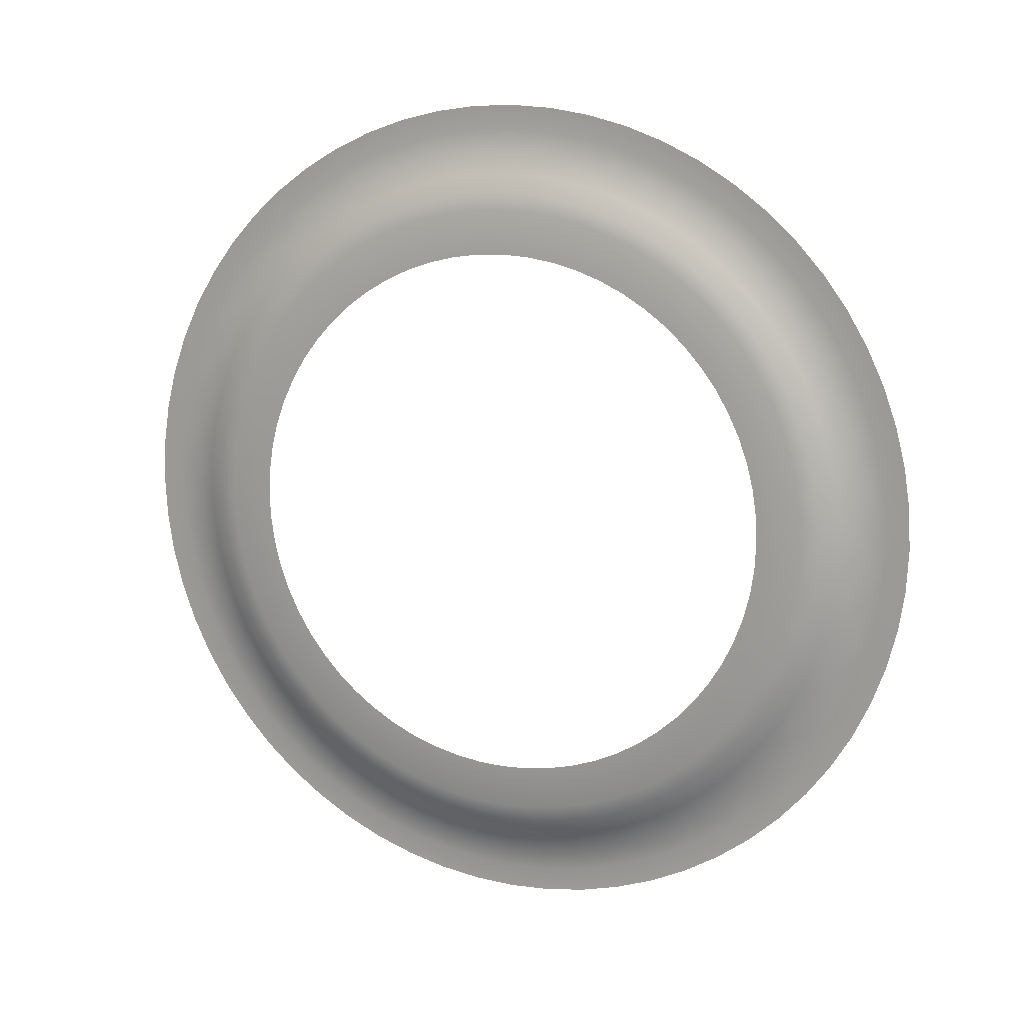
<metadata>
{"format":"obj","ext":"obj","renderer":"f3d","projection":"perspective","resolution":1024,"background":"white","views":[{"elev":13.9,"azim":-110.1,"up":"+Y"}]}
</metadata>
<code>
v -2.201 1.351 1.496
v -2.201 1.353 1.496
v -2.204 1.353 1.499
v -2.204 1.351 1.499
v -2.203 1.346 1.498
v -2.201 1.346 1.495
v -2.199 1.346 1.493
v -2.199 1.352 1.493
v -2.198 1.354 1.493
v -2.206 1.35 1.501
v -2.206 1.352 1.502
v -2.209 1.351 1.505
v -2.209 1.349 1.504
v -2.208 1.344 1.502
v -2.205 1.345 1.5
v -2.211 1.347 1.507
v -2.211 1.349 1.508
v -2.214 1.347 1.51
v -2.213 1.345 1.509
v -2.212 1.341 1.507
v -2.21 1.342 1.505
v -2.215 1.343 1.511
v -2.216 1.344 1.513
v -2.218 1.342 1.515
v -2.217 1.34 1.513
v -2.215 1.336 1.51
v -2.213 1.339 1.509
v -2.219 1.337 1.515
v -2.22 1.339 1.517
v -2.221 1.335 1.519
v -2.221 1.334 1.517
v -2.218 1.331 1.513
v -2.216 1.334 1.512
v -2.222 1.331 1.518
v -2.223 1.332 1.52
v -2.224 1.328 1.521
v -2.223 1.328 1.52
v -2.22 1.326 1.516
v -2.219 1.329 1.515
v -2.224 1.324 1.521
v -2.225 1.325 1.522
v -2.226 1.321 1.523
v -2.225 1.32 1.521
v -2.221 1.319 1.517
v -2.221 1.322 1.517
v -2.225 1.317 1.522
v -2.226 1.317 1.523
v -2.226 1.313 1.524
v -2.225 1.313 1.522
v -2.222 1.313 1.518
v -2.221 1.316 1.518
v -2.225 1.309 1.522
v -2.226 1.309 1.523
v -2.226 1.305 1.523
v -2.225 1.305 1.521
v -2.221 1.306 1.517
v -2.221 1.309 1.518
v -2.224 1.301 1.521
v -2.225 1.301 1.522
v -2.224 1.297 1.521
v -2.223 1.298 1.52
v -2.22 1.3 1.516
v -2.221 1.303 1.517
v -2.222 1.294 1.518
v -2.223 1.293 1.52
v -2.221 1.29 1.519
v -2.221 1.291 1.517
v -2.218 1.294 1.513
v -2.219 1.297 1.515
v -2.219 1.288 1.515
v -2.22 1.287 1.517
v -2.218 1.284 1.515
v -2.217 1.285 1.513
v -2.215 1.289 1.51
v -2.216 1.292 1.512
v -2.215 1.283 1.511
v -2.216 1.281 1.513
v -2.214 1.279 1.51
v -2.213 1.28 1.509
v -2.212 1.285 1.507
v -2.213 1.287 1.509
v -2.211 1.278 1.507
v -2.211 1.277 1.508
v -2.209 1.275 1.505
v -2.209 1.277 1.504
v -2.208 1.282 1.502
v -2.21 1.283 1.505
v -2.206 1.276 1.501
v -2.206 1.274 1.502
v -2.204 1.273 1.499
v -2.204 1.275 1.499
v -2.203 1.28 1.498
v -2.205 1.281 1.5
v -2.201 1.274 1.496
v -2.201 1.272 1.496
v -2.198 1.272 1.493
v -2.199 1.274 1.493
v -2.199 1.279 1.493
v -2.201 1.279 1.495
v -2.196 1.274 1.49
v -2.196 1.272 1.491
v -2.193 1.273 1.488
v -2.194 1.275 1.488
v -2.195 1.28 1.488
v -2.197 1.279 1.491
v -2.191 1.276 1.485
v -2.19 1.274 1.485
v -2.188 1.275 1.482
v -2.189 1.277 1.482
v -2.191 1.276 1.485
v -2.189 1.277 1.482
v -2.19 1.282 1.484
v -2.192 1.281 1.486
v -2.194 1.275 1.488
v -2.193 1.273 1.488
v -2.186 1.278 1.48
v -2.185 1.277 1.479
v -2.183 1.279 1.477
v -2.184 1.28 1.477
v -2.186 1.278 1.48
v -2.184 1.28 1.477
v -2.186 1.285 1.479
v -2.188 1.283 1.481
v -2.182 1.283 1.475
v -2.181 1.281 1.474
v -2.179 1.284 1.472
v -2.18 1.285 1.473
v -2.182 1.283 1.475
v -2.18 1.285 1.473
v -2.183 1.289 1.476
v -2.185 1.287 1.477
v -2.178 1.288 1.471
v -2.177 1.287 1.47
v -2.175 1.29 1.468
v -2.177 1.291 1.469
v -2.178 1.288 1.471
v -2.177 1.291 1.469
v -2.18 1.294 1.473
v -2.181 1.292 1.474
v -2.176 1.294 1.468
v -2.174 1.293 1.467
v -2.173 1.297 1.466
v -2.174 1.298 1.467
v -2.176 1.294 1.468
v -2.174 1.298 1.467
v -2.178 1.3 1.47
v -2.179 1.297 1.471
v -2.174 1.301 1.466
v -2.172 1.301 1.465
v -2.171 1.305 1.464
v -2.173 1.305 1.465
v -2.174 1.301 1.466
v -2.173 1.305 1.465
v -2.177 1.306 1.469
v -2.177 1.303 1.469
v -2.173 1.309 1.465
v -2.171 1.309 1.464
v -2.171 1.313 1.463
v -2.172 1.313 1.465
v -2.173 1.309 1.465
v -2.172 1.313 1.465
v -2.176 1.313 1.468
v -2.176 1.309 1.469
v -2.173 1.317 1.465
v -2.171 1.317 1.464
v -2.171 1.321 1.464
v -2.173 1.32 1.465
v -2.173 1.317 1.465
v -2.173 1.32 1.465
v -2.177 1.319 1.469
v -2.176 1.316 1.469
v -2.174 1.324 1.466
v -2.172 1.325 1.465
v -2.173 1.328 1.466
v -2.174 1.328 1.467
v -2.174 1.324 1.466
v -2.174 1.328 1.467
v -2.178 1.326 1.47
v -2.177 1.322 1.469
v -2.176 1.331 1.468
v -2.174 1.332 1.467
v -2.175 1.335 1.468
v -2.177 1.334 1.469
v -2.176 1.331 1.468
v -2.177 1.334 1.469
v -2.18 1.331 1.473
v -2.179 1.329 1.471
v -2.178 1.337 1.471
v -2.177 1.339 1.47
v -2.179 1.342 1.472
v -2.18 1.34 1.473
v -2.178 1.337 1.471
v -2.18 1.34 1.473
v -2.183 1.336 1.476
v -2.181 1.334 1.474
v -2.182 1.343 1.475
v -2.181 1.344 1.474
v -2.183 1.347 1.477
v -2.184 1.345 1.477
v -2.182 1.343 1.475
v -2.184 1.345 1.477
v -2.186 1.341 1.479
v -2.185 1.339 1.477
v -2.186 1.347 1.48
v -2.185 1.349 1.479
v -2.188 1.351 1.482
v -2.189 1.349 1.482
v -2.186 1.347 1.48
v -2.189 1.349 1.482
v -2.19 1.344 1.484
v -2.188 1.342 1.481
v -2.191 1.35 1.485
v -2.19 1.352 1.485
v -2.193 1.353 1.488
v -2.194 1.351 1.488
v -2.191 1.35 1.485
v -2.194 1.351 1.488
v -2.195 1.346 1.488
v -2.192 1.345 1.486
v -2.196 1.351 1.49
v -2.196 1.353 1.491
v -2.197 1.346 1.491
v -2.193 1.353 1.488
v -2.193 1.361 1.492
v -2.193 1.364 1.492
v -2.197 1.364 1.495
v -2.197 1.361 1.495
v -2.197 1.358 1.495
v -2.194 1.358 1.492
v -2.191 1.358 1.488
v -2.19 1.36 1.488
v -2.19 1.363 1.488
v -2.195 1.356 1.491
v -2.198 1.356 1.494
v -2.195 1.356 1.491
v -2.196 1.353 1.491
v -2.192 1.355 1.488
v -2.191 1.358 1.488
v -2.194 1.358 1.492
v -2.187 1.359 1.485
v -2.186 1.362 1.484
v -2.188 1.356 1.485
v -2.187 1.359 1.485
v -2.188 1.356 1.485
v -2.185 1.355 1.482
v -2.184 1.358 1.482
v -2.184 1.358 1.482
v -2.183 1.36 1.481
v -2.189 1.354 1.485
v -2.186 1.353 1.482
v -2.181 1.356 1.478
v -2.18 1.358 1.477
v -2.181 1.356 1.478
v -2.182 1.353 1.479
v -2.18 1.351 1.476
v -2.178 1.353 1.475
v -2.178 1.353 1.475
v -2.177 1.355 1.474
v -2.184 1.351 1.479
v -2.181 1.349 1.477
v -2.176 1.35 1.473
v -2.174 1.353 1.471
v -2.176 1.35 1.473
v -2.177 1.348 1.474
v -2.175 1.345 1.471
v -2.173 1.347 1.47
v -2.173 1.347 1.47
v -2.172 1.349 1.468
v -2.179 1.346 1.474
v -2.177 1.343 1.472
v -2.171 1.344 1.468
v -2.17 1.345 1.466
v -2.171 1.344 1.468
v -2.173 1.342 1.469
v -2.171 1.338 1.467
v -2.169 1.34 1.466
v -2.169 1.34 1.466
v -2.168 1.341 1.464
v -2.175 1.34 1.47
v -2.173 1.337 1.468
v -2.168 1.336 1.464
v -2.166 1.337 1.462
v -2.168 1.336 1.464
v -2.169 1.334 1.465
v -2.168 1.33 1.464
v -2.166 1.331 1.462
v -2.166 1.331 1.462
v -2.164 1.332 1.46
v -2.172 1.333 1.466
v -2.171 1.329 1.465
v -2.165 1.327 1.461
v -2.163 1.328 1.459
v -2.165 1.327 1.461
v -2.167 1.326 1.463
v -2.166 1.322 1.462
v -2.164 1.322 1.46
v -2.164 1.322 1.46
v -2.162 1.323 1.458
v -2.17 1.325 1.464
v -2.169 1.321 1.463
v -2.164 1.317 1.46
v -2.162 1.318 1.458
v -2.164 1.317 1.46
v -2.166 1.317 1.462
v -2.166 1.313 1.461
v -2.164 1.313 1.46
v -2.164 1.313 1.46
v -2.162 1.313 1.457
v -2.168 1.317 1.463
v -2.168 1.313 1.462
v -2.164 1.308 1.46
v -2.162 1.308 1.458
v -2.164 1.308 1.46
v -2.166 1.308 1.462
v -2.166 1.304 1.462
v -2.164 1.303 1.46
v -2.164 1.303 1.46
v -2.162 1.303 1.458
v -2.168 1.309 1.463
v -2.169 1.304 1.463
v -2.165 1.299 1.461
v -2.163 1.298 1.459
v -2.165 1.299 1.461
v -2.167 1.299 1.463
v -2.168 1.295 1.464
v -2.166 1.294 1.462
v -2.166 1.294 1.462
v -2.164 1.293 1.46
v -2.17 1.3 1.464
v -2.171 1.296 1.465
v -2.168 1.29 1.464
v -2.166 1.288 1.462
v -2.168 1.29 1.464
v -2.169 1.291 1.465
v -2.171 1.287 1.467
v -2.169 1.286 1.466
v -2.169 1.286 1.466
v -2.168 1.284 1.464
v -2.172 1.292 1.466
v -2.173 1.289 1.468
v -2.171 1.282 1.468
v -2.17 1.28 1.466
v -2.171 1.282 1.468
v -2.173 1.284 1.469
v -2.175 1.28 1.471
v -2.173 1.278 1.47
v -2.173 1.278 1.47
v -2.172 1.276 1.468
v -2.175 1.285 1.47
v -2.177 1.282 1.472
v -2.176 1.275 1.473
v -2.174 1.273 1.471
v -2.176 1.275 1.473
v -2.177 1.277 1.474
v -2.18 1.275 1.476
v -2.178 1.272 1.475
v -2.178 1.272 1.475
v -2.177 1.27 1.474
v -2.179 1.279 1.474
v -2.181 1.277 1.477
v -2.181 1.27 1.478
v -2.18 1.267 1.477
v -2.181 1.27 1.478
v -2.182 1.272 1.479
v -2.185 1.271 1.482
v -2.184 1.268 1.482
v -2.184 1.268 1.482
v -2.183 1.265 1.481
v -2.184 1.275 1.479
v -2.186 1.273 1.482
v -2.187 1.266 1.485
v -2.186 1.264 1.484
v -2.187 1.266 1.485
v -2.188 1.269 1.485
v -2.188 1.269 1.485
v -2.191 1.268 1.488
v -2.19 1.265 1.488
v -2.19 1.262 1.488
v -2.189 1.271 1.485
v -2.192 1.27 1.488
v -2.191 1.268 1.488
v -2.193 1.264 1.492
v -2.193 1.262 1.492
v -2.194 1.267 1.492
v -2.197 1.267 1.495
v -2.197 1.264 1.495
v -2.197 1.261 1.495
v -2.195 1.27 1.491
v -2.194 1.267 1.492
v -2.196 1.272 1.491
v -2.195 1.27 1.491
v -2.198 1.27 1.494
v -2.2 1.264 1.499
v -2.2 1.262 1.499
v -2.2 1.267 1.498
v -2.203 1.268 1.502
v -2.203 1.265 1.502
v -2.203 1.262 1.503
v -2.2 1.27 1.497
v -2.203 1.27 1.5
v -2.206 1.266 1.506
v -2.207 1.264 1.506
v -2.206 1.269 1.505
v -2.209 1.271 1.508
v -2.209 1.268 1.509
v -2.21 1.265 1.51
v -2.206 1.271 1.503
v -2.209 1.273 1.506
v -2.212 1.27 1.512
v -2.213 1.267 1.513
v -2.211 1.272 1.511
v -2.214 1.275 1.514
v -2.215 1.272 1.515
v -2.216 1.27 1.516
v -2.211 1.275 1.509
v -2.214 1.277 1.512
v -2.217 1.275 1.518
v -2.219 1.273 1.519
v -2.216 1.277 1.516
v -2.219 1.28 1.519
v -2.22 1.278 1.52
v -2.221 1.276 1.522
v -2.216 1.279 1.514
v -2.218 1.282 1.517
v -2.222 1.282 1.523
v -2.223 1.28 1.524
v -2.221 1.284 1.521
v -2.223 1.287 1.523
v -2.224 1.286 1.525
v -2.225 1.284 1.527
v -2.22 1.285 1.519
v -2.222 1.289 1.521
v -2.225 1.29 1.527
v -2.227 1.288 1.529
v -2.224 1.291 1.525
v -2.225 1.295 1.526
v -2.227 1.294 1.528
v -2.229 1.293 1.53
v -2.223 1.292 1.522
v -2.225 1.296 1.524
v -2.228 1.299 1.529
v -2.23 1.298 1.531
v -2.226 1.299 1.527
v -2.227 1.304 1.528
v -2.229 1.303 1.53
v -2.231 1.303 1.532
v -2.226 1.3 1.525
v -2.226 1.304 1.525
v -2.229 1.308 1.531
v -2.231 1.308 1.533
v -2.228 1.308 1.528
v -2.228 1.313 1.529
v -2.229 1.313 1.531
v -2.231 1.313 1.533
v -2.227 1.309 1.526
v -2.227 1.313 1.526
v -2.229 1.317 1.531
v -2.231 1.318 1.533
v -2.228 1.317 1.528
v -2.227 1.322 1.528
v -2.229 1.322 1.53
v -2.231 1.323 1.532
v -2.227 1.317 1.526
v -2.226 1.321 1.525
v -2.228 1.327 1.529
v -2.23 1.328 1.531
v -2.226 1.326 1.527
v -2.225 1.33 1.526
v -2.227 1.331 1.528
v -2.229 1.332 1.53
v -2.226 1.325 1.525
v -2.225 1.329 1.524
v -2.225 1.336 1.527
v -2.227 1.337 1.529
v -2.224 1.334 1.525
v -2.223 1.338 1.523
v -2.224 1.34 1.525
v -2.225 1.341 1.527
v -2.223 1.333 1.522
v -2.222 1.337 1.521
v -2.222 1.344 1.523
v -2.223 1.345 1.524
v -2.221 1.342 1.521
v -2.219 1.345 1.519
v -2.22 1.347 1.52
v -2.221 1.349 1.522
v -2.22 1.34 1.519
v -2.218 1.343 1.517
v -2.217 1.35 1.518
v -2.219 1.353 1.519
v -2.216 1.348 1.516
v -2.214 1.351 1.514
v -2.215 1.353 1.515
v -2.216 1.355 1.516
v -2.216 1.346 1.514
v -2.214 1.349 1.512
v -2.212 1.356 1.512
v -2.213 1.358 1.513
v -2.211 1.353 1.511
v -2.209 1.355 1.508
v -2.209 1.358 1.509
v -2.21 1.36 1.51
v -2.211 1.351 1.509
v -2.209 1.353 1.506
v -2.206 1.354 1.503
v -2.203 1.355 1.5
v -2.203 1.358 1.502
v -2.206 1.356 1.505
v -2.206 1.359 1.506
v -2.203 1.36 1.502
v -2.203 1.363 1.503
v -2.207 1.362 1.506
v -2.2 1.361 1.499
v -2.2 1.364 1.499
v -2.2 1.358 1.498
v -2.2 1.356 1.497
f 1 2 3
f 1 3 4
f 1 4 5
f 1 5 6
f 1 6 7
f 1 7 8
f 1 8 9
f 1 9 2
f 10 11 12
f 10 12 13
f 10 13 14
f 10 14 15
f 10 15 5
f 10 5 4
f 10 4 3
f 10 3 11
f 16 17 18
f 16 18 19
f 16 19 20
f 16 20 21
f 16 21 14
f 16 14 13
f 16 13 12
f 16 12 17
f 22 23 24
f 22 24 25
f 22 25 26
f 22 26 27
f 22 27 20
f 22 20 19
f 22 19 18
f 22 18 23
f 28 29 30
f 28 30 31
f 28 31 32
f 28 32 33
f 28 33 26
f 28 26 25
f 28 25 24
f 28 24 29
f 34 35 36
f 34 36 37
f 34 37 38
f 34 38 39
f 34 39 32
f 34 32 31
f 34 31 30
f 34 30 35
f 40 41 42
f 40 42 43
f 40 43 44
f 40 44 45
f 40 45 38
f 40 38 37
f 40 37 36
f 40 36 41
f 46 47 48
f 46 48 49
f 46 49 50
f 46 50 51
f 46 51 44
f 46 44 43
f 46 43 42
f 46 42 47
f 52 53 54
f 52 54 55
f 52 55 56
f 52 56 57
f 52 57 50
f 52 50 49
f 52 49 48
f 52 48 53
f 58 59 60
f 58 60 61
f 58 61 62
f 58 62 63
f 58 63 56
f 58 56 55
f 58 55 54
f 58 54 59
f 64 65 66
f 64 66 67
f 64 67 68
f 64 68 69
f 64 69 62
f 64 62 61
f 64 61 60
f 64 60 65
f 70 71 72
f 70 72 73
f 70 73 74
f 70 74 75
f 70 75 68
f 70 68 67
f 70 67 66
f 70 66 71
f 76 77 78
f 76 78 79
f 76 79 80
f 76 80 81
f 76 81 74
f 76 74 73
f 76 73 72
f 76 72 77
f 82 83 84
f 82 84 85
f 82 85 86
f 82 86 87
f 82 87 80
f 82 80 79
f 82 79 78
f 82 78 83
f 88 89 90
f 88 90 91
f 88 91 92
f 88 92 93
f 88 93 86
f 88 86 85
f 88 85 84
f 88 84 89
f 94 95 96
f 94 96 97
f 94 97 98
f 94 98 99
f 94 99 92
f 94 92 91
f 94 91 90
f 94 90 95
f 100 101 102
f 100 102 103
f 100 103 104
f 100 104 105
f 100 105 98
f 100 98 97
f 100 97 96
f 100 96 101
f 106 107 108
f 106 108 109
f 110 111 112
f 110 112 113
f 110 113 104
f 110 104 103
f 106 114 115
f 106 115 107
f 116 117 118
f 116 118 119
f 120 121 122
f 120 122 123
f 120 123 112
f 120 112 111
f 116 109 108
f 116 108 117
f 124 125 126
f 124 126 127
f 128 129 130
f 128 130 131
f 128 131 122
f 128 122 121
f 124 119 118
f 124 118 125
f 132 133 134
f 132 134 135
f 136 137 138
f 136 138 139
f 136 139 130
f 136 130 129
f 132 127 126
f 132 126 133
f 140 141 142
f 140 142 143
f 144 145 146
f 144 146 147
f 144 147 138
f 144 138 137
f 140 135 134
f 140 134 141
f 148 149 150
f 148 150 151
f 152 153 154
f 152 154 155
f 152 155 146
f 152 146 145
f 148 143 142
f 148 142 149
f 156 157 158
f 156 158 159
f 160 161 162
f 160 162 163
f 160 163 154
f 160 154 153
f 156 151 150
f 156 150 157
f 164 165 166
f 164 166 167
f 168 169 170
f 168 170 171
f 168 171 162
f 168 162 161
f 164 159 158
f 164 158 165
f 172 173 174
f 172 174 175
f 176 177 178
f 176 178 179
f 176 179 170
f 176 170 169
f 172 167 166
f 172 166 173
f 180 181 182
f 180 182 183
f 184 185 186
f 184 186 187
f 184 187 178
f 184 178 177
f 180 175 174
f 180 174 181
f 188 189 190
f 188 190 191
f 192 193 194
f 192 194 195
f 192 195 186
f 192 186 185
f 188 183 182
f 188 182 189
f 196 197 198
f 196 198 199
f 200 201 202
f 200 202 203
f 200 203 194
f 200 194 193
f 196 191 190
f 196 190 197
f 204 205 206
f 204 206 207
f 208 209 210
f 208 210 211
f 208 211 202
f 208 202 201
f 204 199 198
f 204 198 205
f 212 213 214
f 212 214 215
f 216 217 218
f 216 218 219
f 216 219 210
f 216 210 209
f 212 207 206
f 212 206 213
f 220 221 9
f 220 9 8
f 220 8 7
f 220 7 222
f 220 222 218
f 220 218 217
f 220 217 223
f 220 223 221
f 224 225 226
f 224 226 227
f 224 227 228
f 224 228 229
f 224 229 230
f 224 230 231
f 224 231 232
f 224 232 225
f 233 229 228
f 233 228 234
f 233 234 9
f 233 9 221
f 235 236 214
f 235 214 237
f 235 237 238
f 235 238 239
f 240 241 232
f 240 232 231
f 240 231 230
f 240 230 242
f 243 244 245
f 243 245 246
f 240 247 248
f 240 248 241
f 249 244 238
f 249 238 237
f 249 237 214
f 249 214 213
f 249 213 206
f 249 206 250
f 249 250 245
f 249 245 244
f 251 252 248
f 251 248 247
f 253 246 245
f 253 245 254
f 253 254 255
f 253 255 256
f 251 257 258
f 251 258 252
f 259 254 245
f 259 245 250
f 259 250 206
f 259 206 205
f 259 205 198
f 259 198 260
f 259 260 255
f 259 255 254
f 261 262 258
f 261 258 257
f 263 256 255
f 263 255 264
f 263 264 265
f 263 265 266
f 261 267 268
f 261 268 262
f 269 264 255
f 269 255 260
f 269 260 198
f 269 198 197
f 269 197 190
f 269 190 270
f 269 270 265
f 269 265 264
f 271 272 268
f 271 268 267
f 273 266 265
f 273 265 274
f 273 274 275
f 273 275 276
f 271 277 278
f 271 278 272
f 279 274 265
f 279 265 270
f 279 270 190
f 279 190 189
f 279 189 182
f 279 182 280
f 279 280 275
f 279 275 274
f 281 282 278
f 281 278 277
f 283 276 275
f 283 275 284
f 283 284 285
f 283 285 286
f 281 287 288
f 281 288 282
f 289 284 275
f 289 275 280
f 289 280 182
f 289 182 181
f 289 181 174
f 289 174 290
f 289 290 285
f 289 285 284
f 291 292 288
f 291 288 287
f 293 286 285
f 293 285 294
f 293 294 295
f 293 295 296
f 291 297 298
f 291 298 292
f 299 294 285
f 299 285 290
f 299 290 174
f 299 174 173
f 299 173 166
f 299 166 300
f 299 300 295
f 299 295 294
f 301 302 298
f 301 298 297
f 303 296 295
f 303 295 304
f 303 304 305
f 303 305 306
f 301 307 308
f 301 308 302
f 309 304 295
f 309 295 300
f 309 300 166
f 309 166 165
f 309 165 158
f 309 158 310
f 309 310 305
f 309 305 304
f 311 312 308
f 311 308 307
f 313 306 305
f 313 305 314
f 313 314 315
f 313 315 316
f 311 317 318
f 311 318 312
f 319 314 305
f 319 305 310
f 319 310 158
f 319 158 157
f 319 157 150
f 319 150 320
f 319 320 315
f 319 315 314
f 321 322 318
f 321 318 317
f 323 316 315
f 323 315 324
f 323 324 325
f 323 325 326
f 321 327 328
f 321 328 322
f 329 324 315
f 329 315 320
f 329 320 150
f 329 150 149
f 329 149 142
f 329 142 330
f 329 330 325
f 329 325 324
f 331 332 328
f 331 328 327
f 333 326 325
f 333 325 334
f 333 334 335
f 333 335 336
f 331 337 338
f 331 338 332
f 339 334 325
f 339 325 330
f 339 330 142
f 339 142 141
f 339 141 134
f 339 134 340
f 339 340 335
f 339 335 334
f 341 342 338
f 341 338 337
f 343 336 335
f 343 335 344
f 343 344 345
f 343 345 346
f 341 347 348
f 341 348 342
f 349 344 335
f 349 335 340
f 349 340 134
f 349 134 133
f 349 133 126
f 349 126 350
f 349 350 345
f 349 345 344
f 351 352 348
f 351 348 347
f 353 346 345
f 353 345 354
f 353 354 355
f 353 355 356
f 351 357 358
f 351 358 352
f 359 354 345
f 359 345 350
f 359 350 126
f 359 126 125
f 359 125 118
f 359 118 360
f 359 360 355
f 359 355 354
f 361 362 358
f 361 358 357
f 363 356 355
f 363 355 364
f 363 364 365
f 363 365 366
f 361 367 368
f 361 368 362
f 369 364 355
f 369 355 360
f 369 360 118
f 369 118 117
f 369 117 108
f 369 108 370
f 369 370 365
f 369 365 364
f 371 372 368
f 371 368 367
f 373 366 365
f 373 365 374
f 371 375 376
f 371 376 377
f 371 377 378
f 371 378 372
f 379 374 365
f 379 365 370
f 379 370 108
f 379 108 107
f 379 107 115
f 379 115 380
f 379 380 381
f 379 381 374
f 382 383 378
f 382 378 377
f 382 377 376
f 382 376 384
f 382 384 385
f 382 385 386
f 382 386 387
f 382 387 383
f 388 389 381
f 388 381 380
f 388 380 115
f 388 115 390
f 391 101 96
f 391 96 392
f 391 392 385
f 391 385 384
f 393 394 387
f 393 387 386
f 393 386 385
f 393 385 395
f 393 395 396
f 393 396 397
f 393 397 398
f 393 398 394
f 399 395 385
f 399 385 392
f 399 392 96
f 399 96 95
f 399 95 90
f 399 90 400
f 399 400 396
f 399 396 395
f 401 402 398
f 401 398 397
f 401 397 396
f 401 396 403
f 401 403 404
f 401 404 405
f 401 405 406
f 401 406 402
f 407 403 396
f 407 396 400
f 407 400 90
f 407 90 89
f 407 89 84
f 407 84 408
f 407 408 404
f 407 404 403
f 409 410 406
f 409 406 405
f 409 405 404
f 409 404 411
f 409 411 412
f 409 412 413
f 409 413 414
f 409 414 410
f 415 411 404
f 415 404 408
f 415 408 84
f 415 84 83
f 415 83 78
f 415 78 416
f 415 416 412
f 415 412 411
f 417 418 414
f 417 414 413
f 417 413 412
f 417 412 419
f 417 419 420
f 417 420 421
f 417 421 422
f 417 422 418
f 423 419 412
f 423 412 416
f 423 416 78
f 423 78 77
f 423 77 72
f 423 72 424
f 423 424 420
f 423 420 419
f 425 426 422
f 425 422 421
f 425 421 420
f 425 420 427
f 425 427 428
f 425 428 429
f 425 429 430
f 425 430 426
f 431 427 420
f 431 420 424
f 431 424 72
f 431 72 71
f 431 71 66
f 431 66 432
f 431 432 428
f 431 428 427
f 433 434 430
f 433 430 429
f 433 429 428
f 433 428 435
f 433 435 436
f 433 436 437
f 433 437 438
f 433 438 434
f 439 435 428
f 439 428 432
f 439 432 66
f 439 66 65
f 439 65 60
f 439 60 440
f 439 440 436
f 439 436 435
f 441 442 438
f 441 438 437
f 441 437 436
f 441 436 443
f 441 443 444
f 441 444 445
f 441 445 446
f 441 446 442
f 447 443 436
f 447 436 440
f 447 440 60
f 447 60 59
f 447 59 54
f 447 54 448
f 447 448 444
f 447 444 443
f 449 450 446
f 449 446 445
f 449 445 444
f 449 444 451
f 449 451 452
f 449 452 453
f 449 453 454
f 449 454 450
f 455 451 444
f 455 444 448
f 455 448 54
f 455 54 53
f 455 53 48
f 455 48 456
f 455 456 452
f 455 452 451
f 457 458 454
f 457 454 453
f 457 453 452
f 457 452 459
f 457 459 460
f 457 460 461
f 457 461 462
f 457 462 458
f 463 459 452
f 463 452 456
f 463 456 48
f 463 48 47
f 463 47 42
f 463 42 464
f 463 464 460
f 463 460 459
f 465 466 462
f 465 462 461
f 465 461 460
f 465 460 467
f 465 467 468
f 465 468 469
f 465 469 470
f 465 470 466
f 471 467 460
f 471 460 464
f 471 464 42
f 471 42 41
f 471 41 36
f 471 36 472
f 471 472 468
f 471 468 467
f 473 474 470
f 473 470 469
f 473 469 468
f 473 468 475
f 473 475 476
f 473 476 477
f 473 477 478
f 473 478 474
f 479 475 468
f 479 468 472
f 479 472 36
f 479 36 35
f 479 35 30
f 479 30 480
f 479 480 476
f 479 476 475
f 481 482 478
f 481 478 477
f 481 477 476
f 481 476 483
f 481 483 484
f 481 484 485
f 481 485 486
f 481 486 482
f 487 483 476
f 487 476 480
f 487 480 30
f 487 30 29
f 487 29 24
f 487 24 488
f 487 488 484
f 487 484 483
f 489 490 486
f 489 486 485
f 489 485 484
f 489 484 491
f 489 491 492
f 489 492 493
f 489 493 494
f 489 494 490
f 495 491 484
f 495 484 488
f 495 488 24
f 495 24 23
f 495 23 18
f 495 18 496
f 495 496 492
f 495 492 491
f 497 498 494
f 497 494 493
f 497 493 492
f 497 492 499
f 497 499 500
f 497 500 501
f 497 501 502
f 497 502 498
f 503 499 492
f 503 492 496
f 503 496 18
f 503 18 17
f 503 17 12
f 503 12 504
f 503 504 500
f 503 500 499
f 505 11 3
f 505 3 506
f 505 506 507
f 505 507 508
f 505 508 500
f 505 500 504
f 505 504 12
f 505 12 11
f 509 508 507
f 509 507 510
f 509 510 511
f 509 511 512
f 509 512 502
f 509 502 501
f 509 501 500
f 509 500 508
f 513 514 511
f 513 511 510
f 513 510 507
f 513 507 515
f 513 515 228
f 513 228 227
f 513 227 226
f 513 226 514
f 516 515 507
f 516 507 506
f 516 506 3
f 516 3 2
f 516 2 9
f 516 9 234
f 516 234 228
f 516 228 515

</code>
